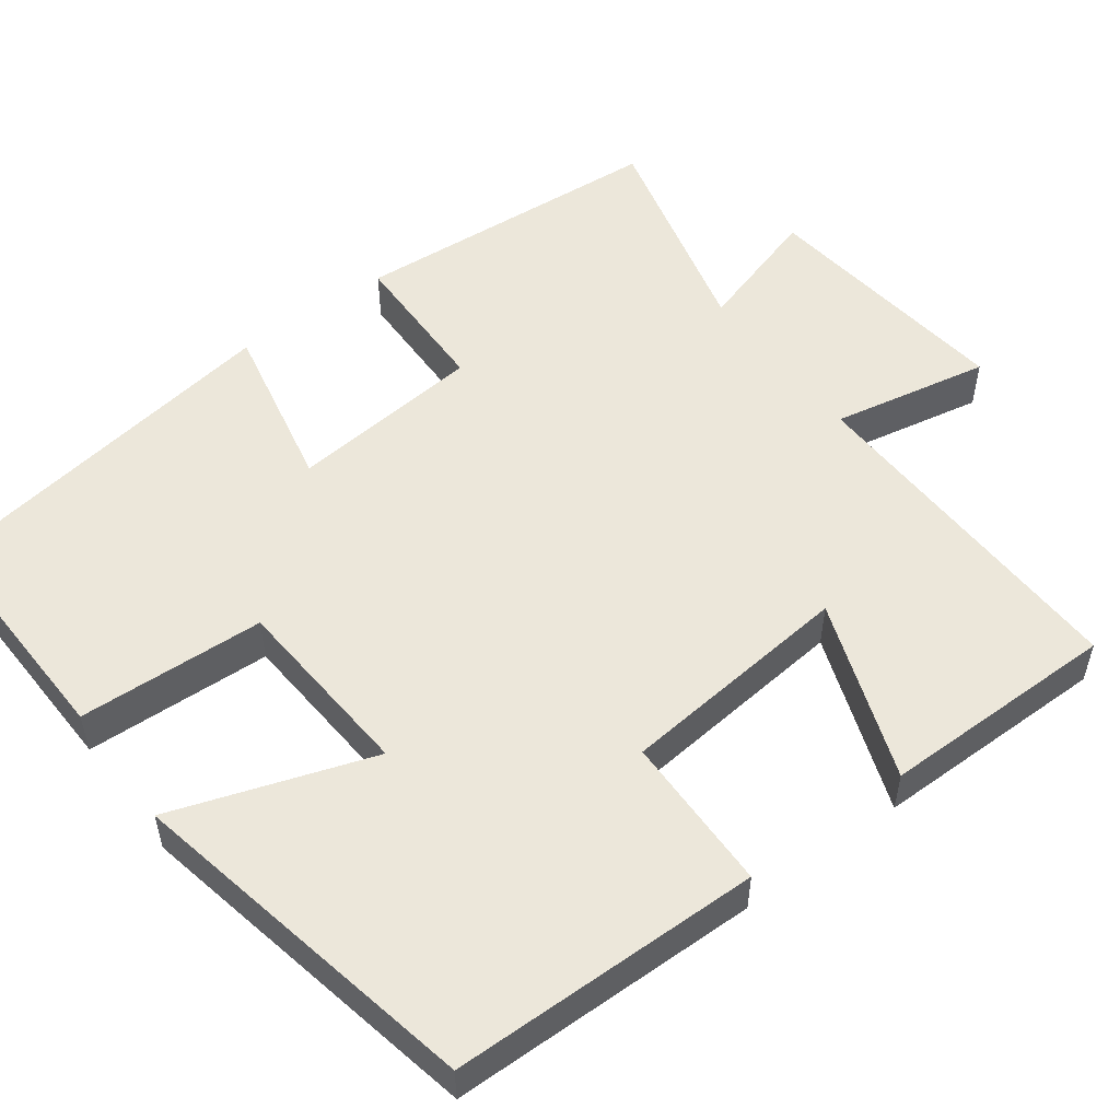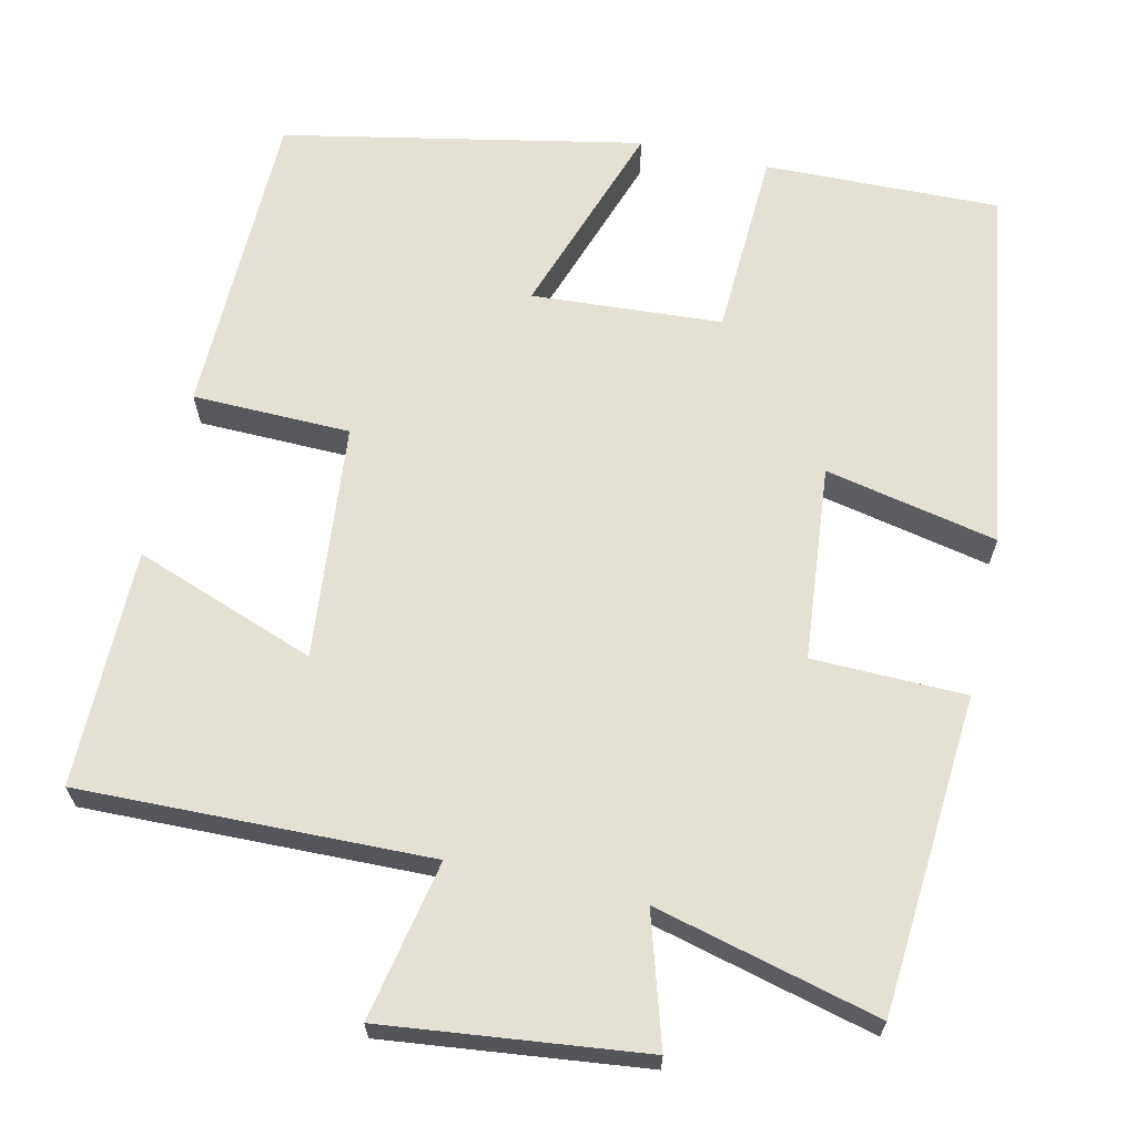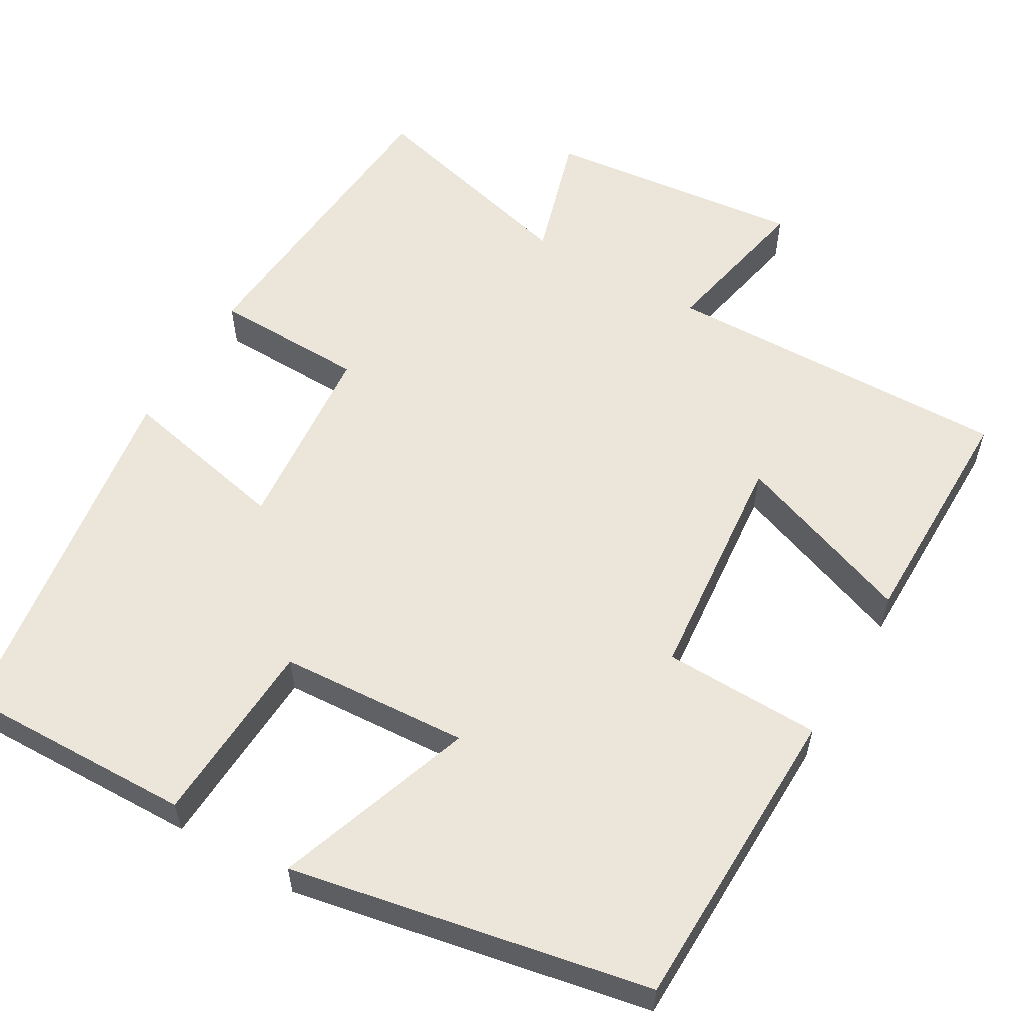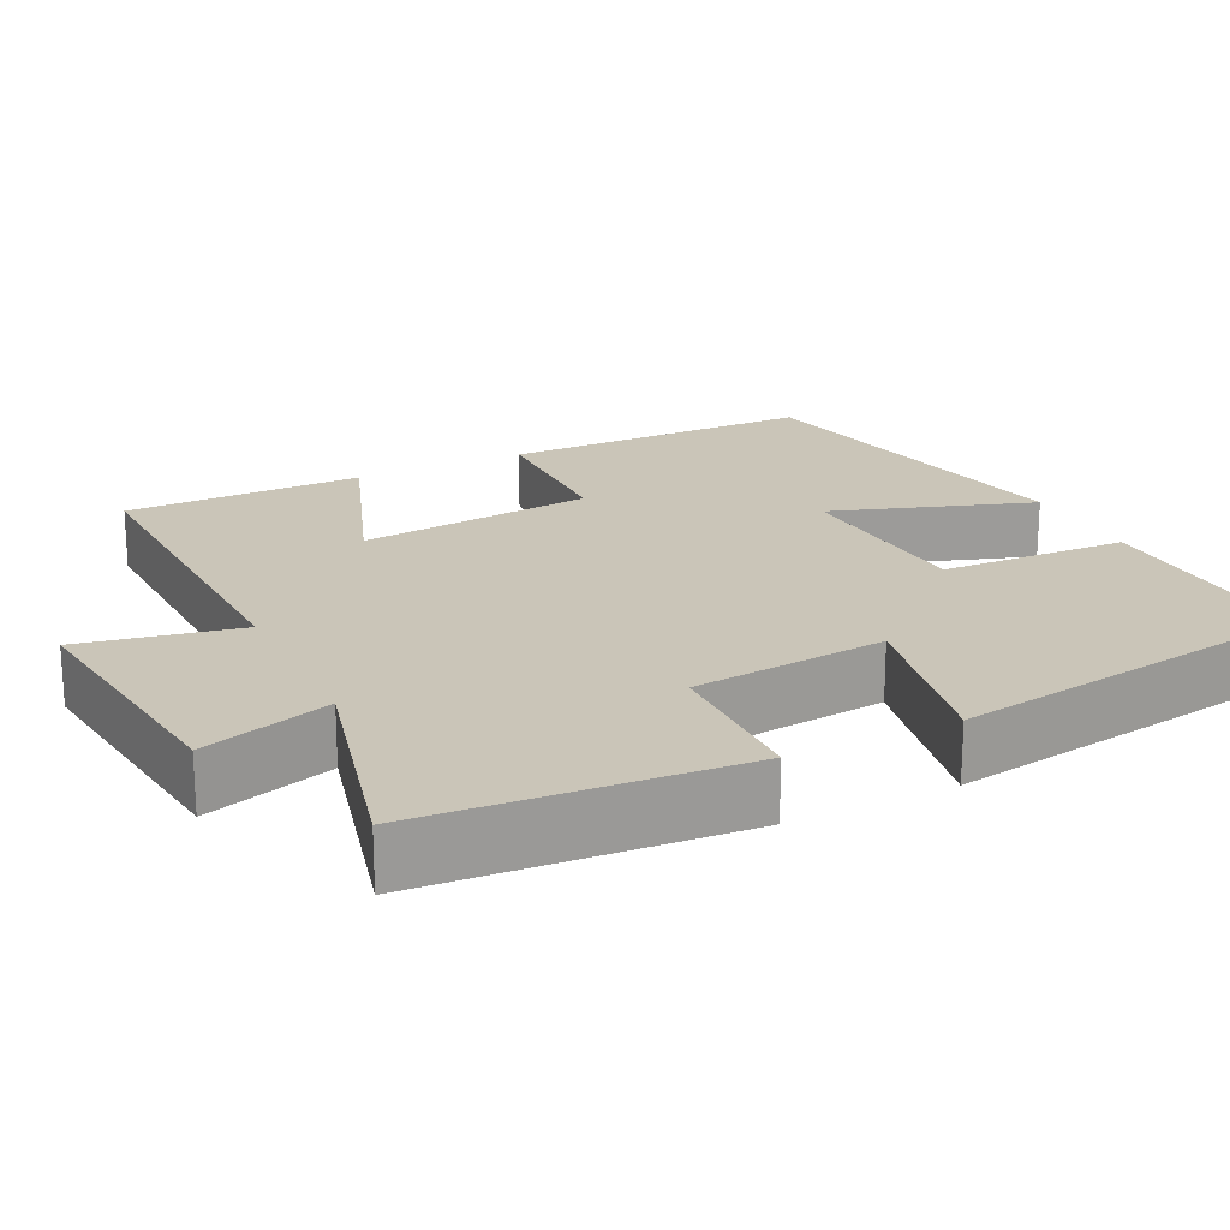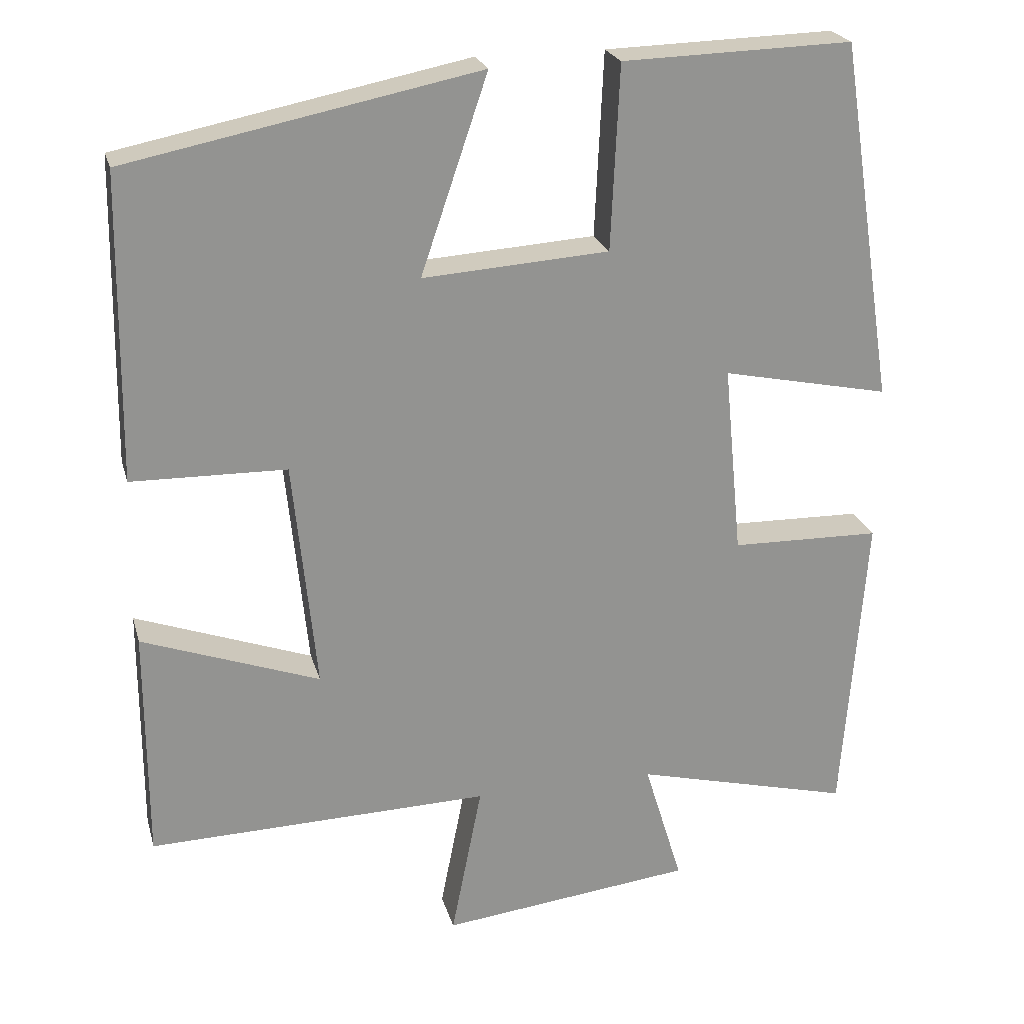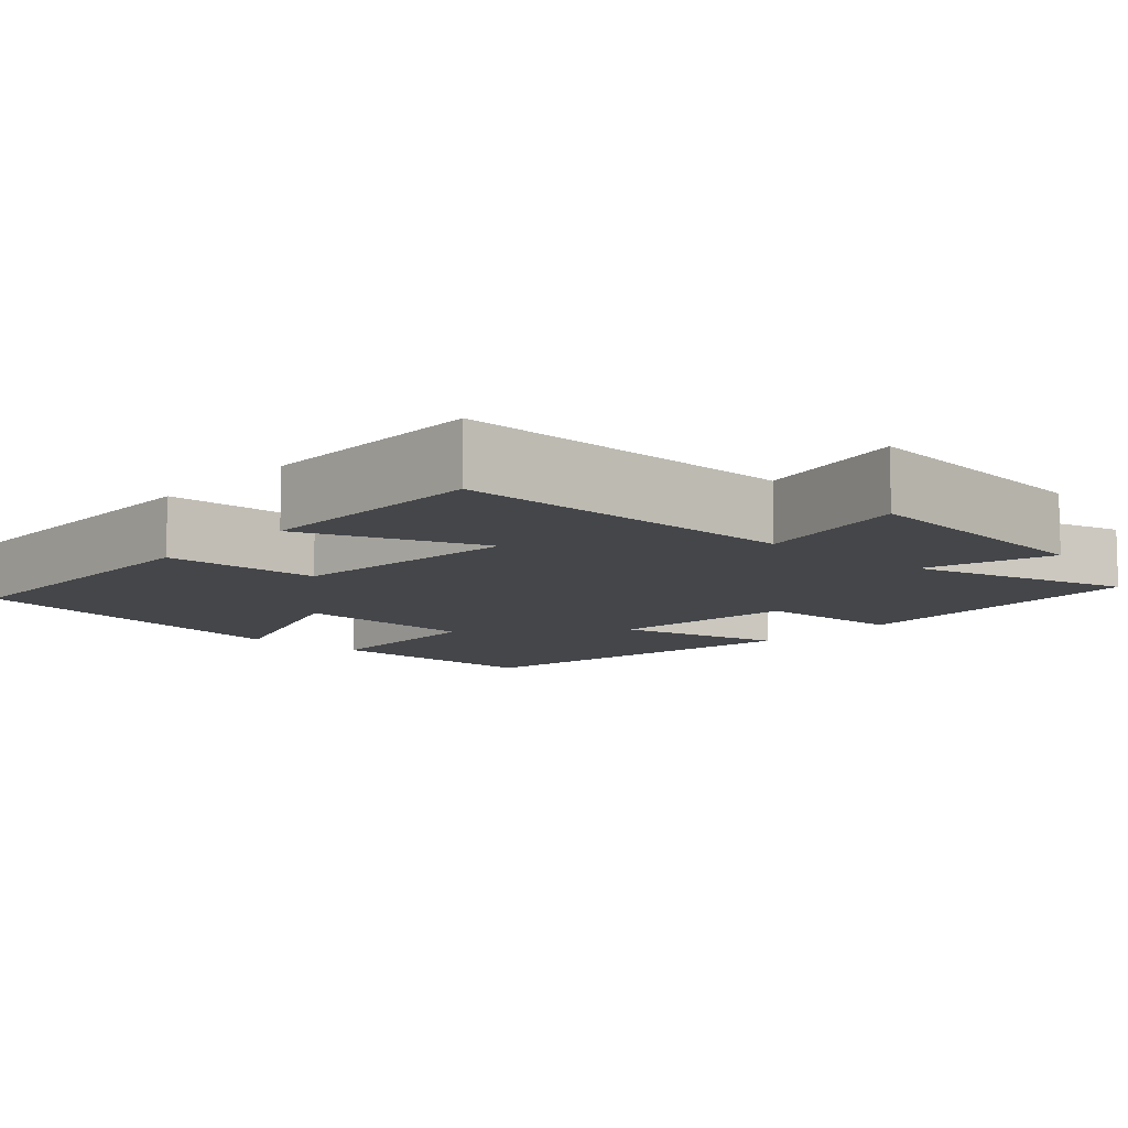
<metadata>
{"format":"obj","ext":"obj","renderer":"f3d","projection":"perspective","resolution":1024,"background":"white","views":[{"elev":52.8,"azim":53.3,"up":"+Y"},{"elev":65.5,"azim":-167.2,"up":"+Y"},{"elev":57.2,"azim":30.5,"up":"+Y"},{"elev":20.5,"azim":-116.3,"up":"+Y"},{"elev":23.3,"azim":165.5,"up":"+Z"},{"elev":-9.6,"azim":138.3,"up":"+Y"}]}
</metadata>
<code>
v 0.5 0.07 -0.511
v 0.054 0.07 -0.5
v 0.094 0.07 -0.702
v -0.236 0.07 -0.664
v -0.186 0.07 -0.5
v -0.47 0.07 -0.572
v -0.5 0.07 -0.168
v -0.305 0.07 -0.164
v -0.281 0.07 0.084
v -0.5 0.07 0.038
v -0.427 0.07 0.508
v -0.128 0.07 0.5
v -0.117 0.07 0.261
v 0.125 0.07 0.245
v 0.038 0.07 0.5
v 0.494 0.07 0.409
v 0.5 0.07 0.012
v 0.299 0.07 0.008
v 0.269 0.07 -0.292
v 0.5 0.07 -0.208
v 0.5 0 -0.511
v 0.054 0 -0.5
v 0.094 0 -0.702
v -0.236 0 -0.664
v -0.186 0 -0.5
v -0.47 0 -0.572
v -0.5 0 -0.168
v -0.305 0 -0.164
v -0.281 0 0.084
v -0.5 0 0.038
v -0.427 0 0.508
v -0.128 0 0.5
v -0.117 0 0.261
v 0.125 0 0.245
v 0.038 0 0.5
v 0.494 0 0.409
v 0.5 0 0.012
v 0.299 0 0.008
v 0.269 0 -0.292
v 0.5 0 -0.208
f 19 20 1 2
f 18 19 2
f 15 16 17 18
f 14 15 18
f 13 14 18 2
f 10 11 12 13
f 9 10 13
f 8 9 13 2
f 5 6 7 8
f 5 8 2 3
f 3 4 5
f 22 21 40 39
f 22 39 38
f 38 37 36 35
f 38 35 34
f 22 38 34 33
f 33 32 31 30
f 33 30 29
f 22 33 29 28
f 28 27 26 25
f 23 22 28 25
f 25 24 23
f 1 21 22 2
f 2 22 23 3
f 3 23 24 4
f 4 24 25 5
f 5 25 26 6
f 6 26 27 7
f 7 27 28 8
f 8 28 29 9
f 9 29 30 10
f 10 30 31 11
f 11 31 32 12
f 12 32 33 13
f 13 33 34 14
f 14 34 35 15
f 15 35 36 16
f 16 36 37 17
f 17 37 38 18
f 18 38 39 19
f 19 39 40 20
f 20 40 21 1

</code>
